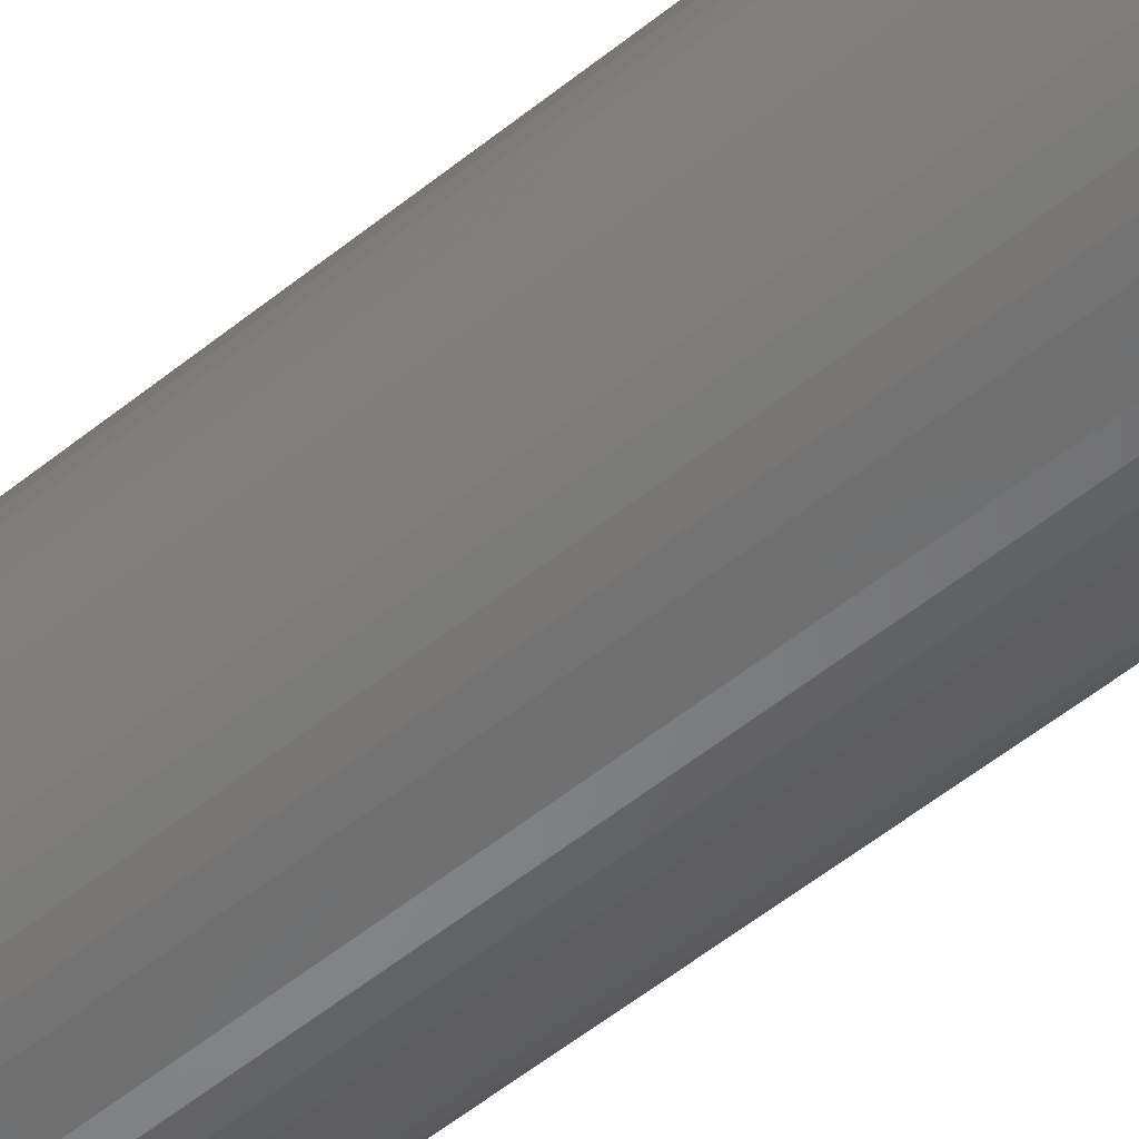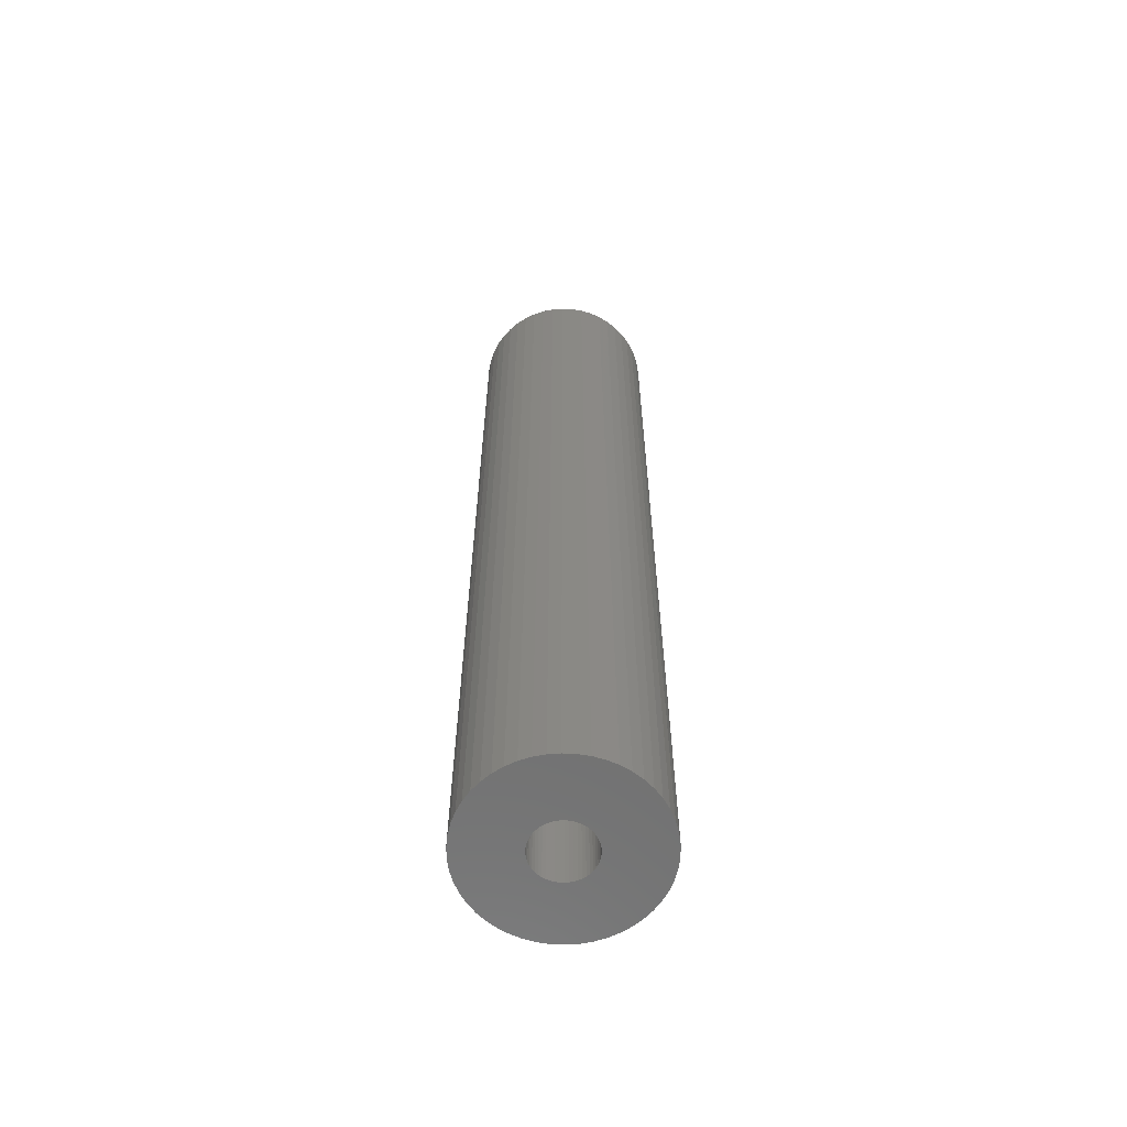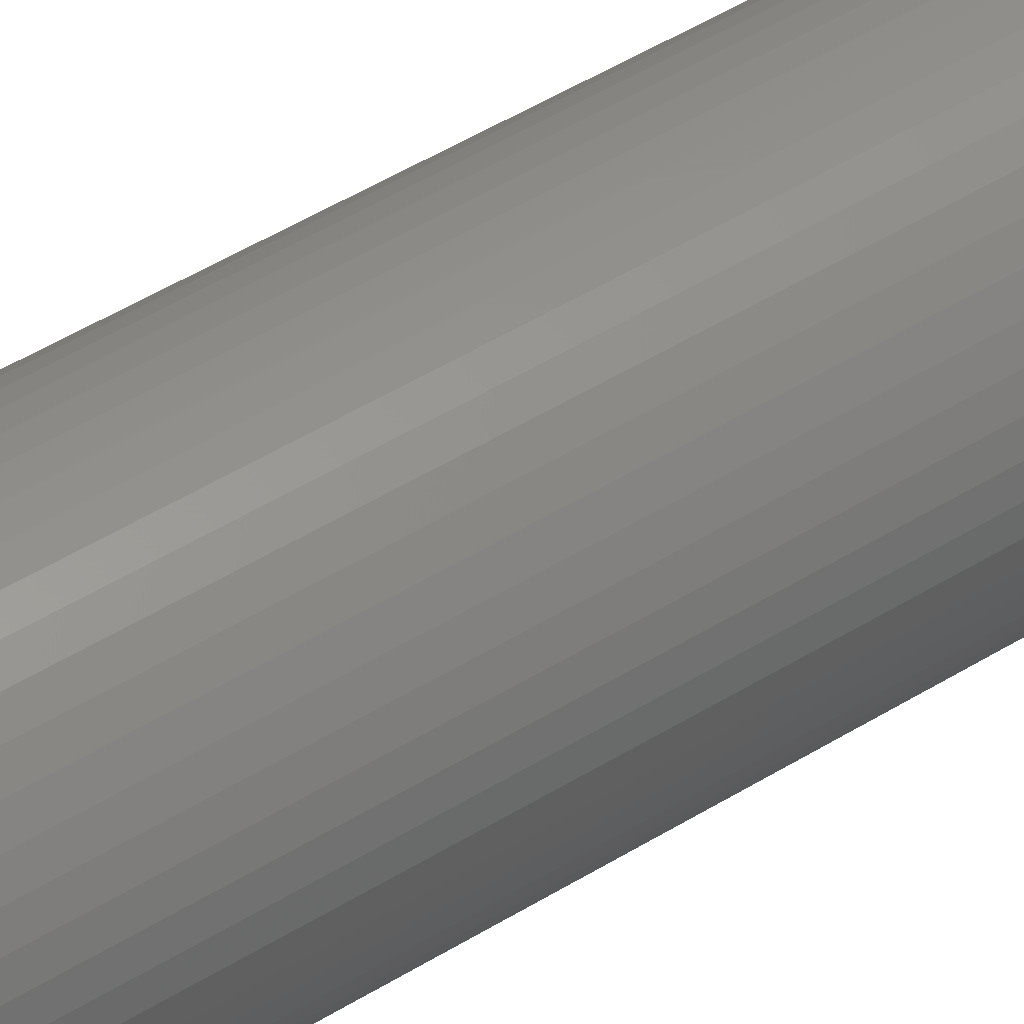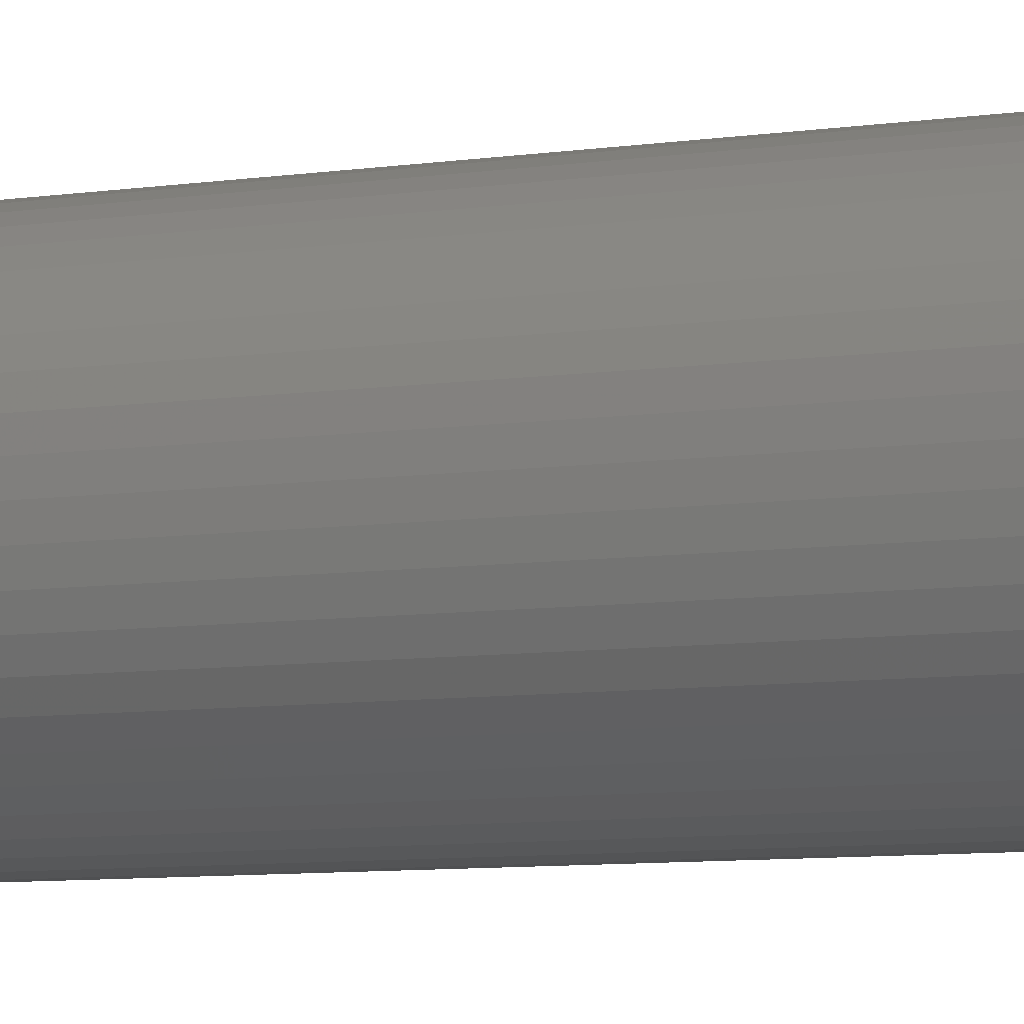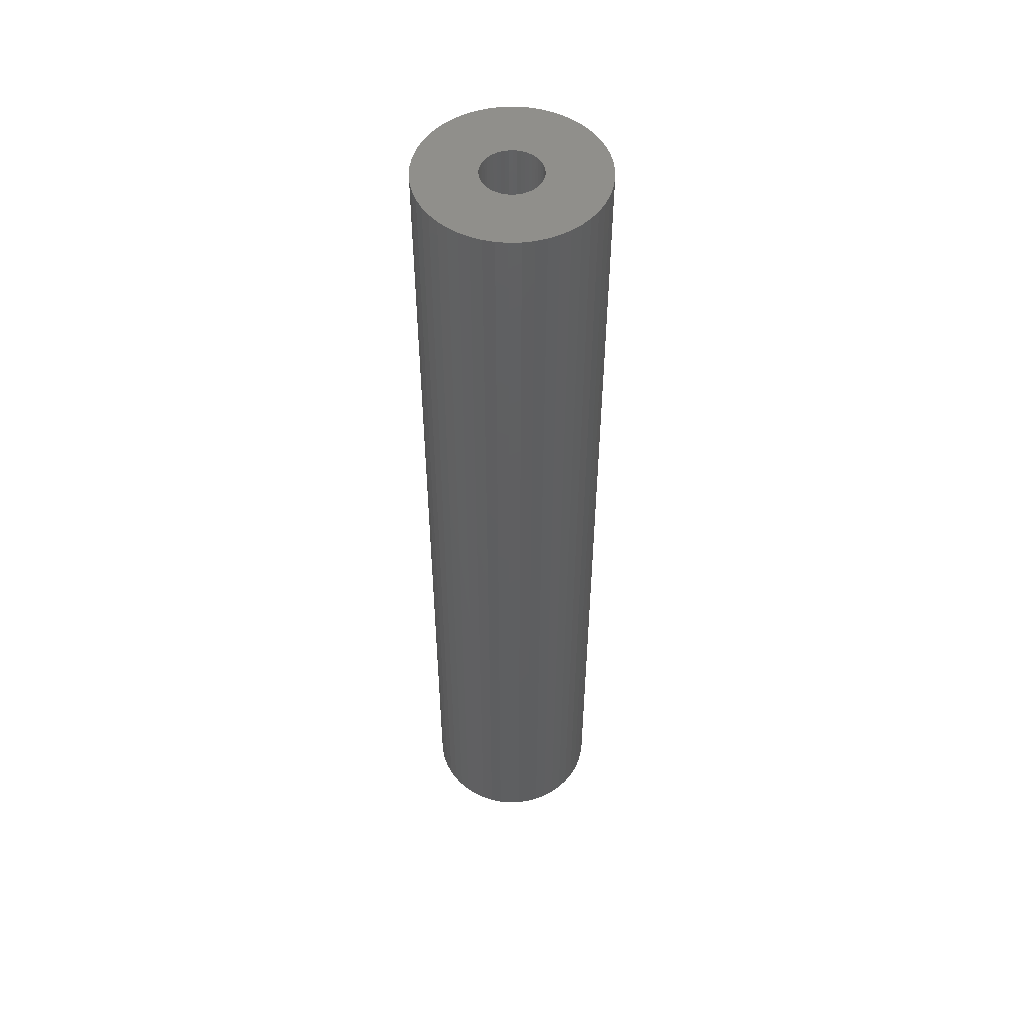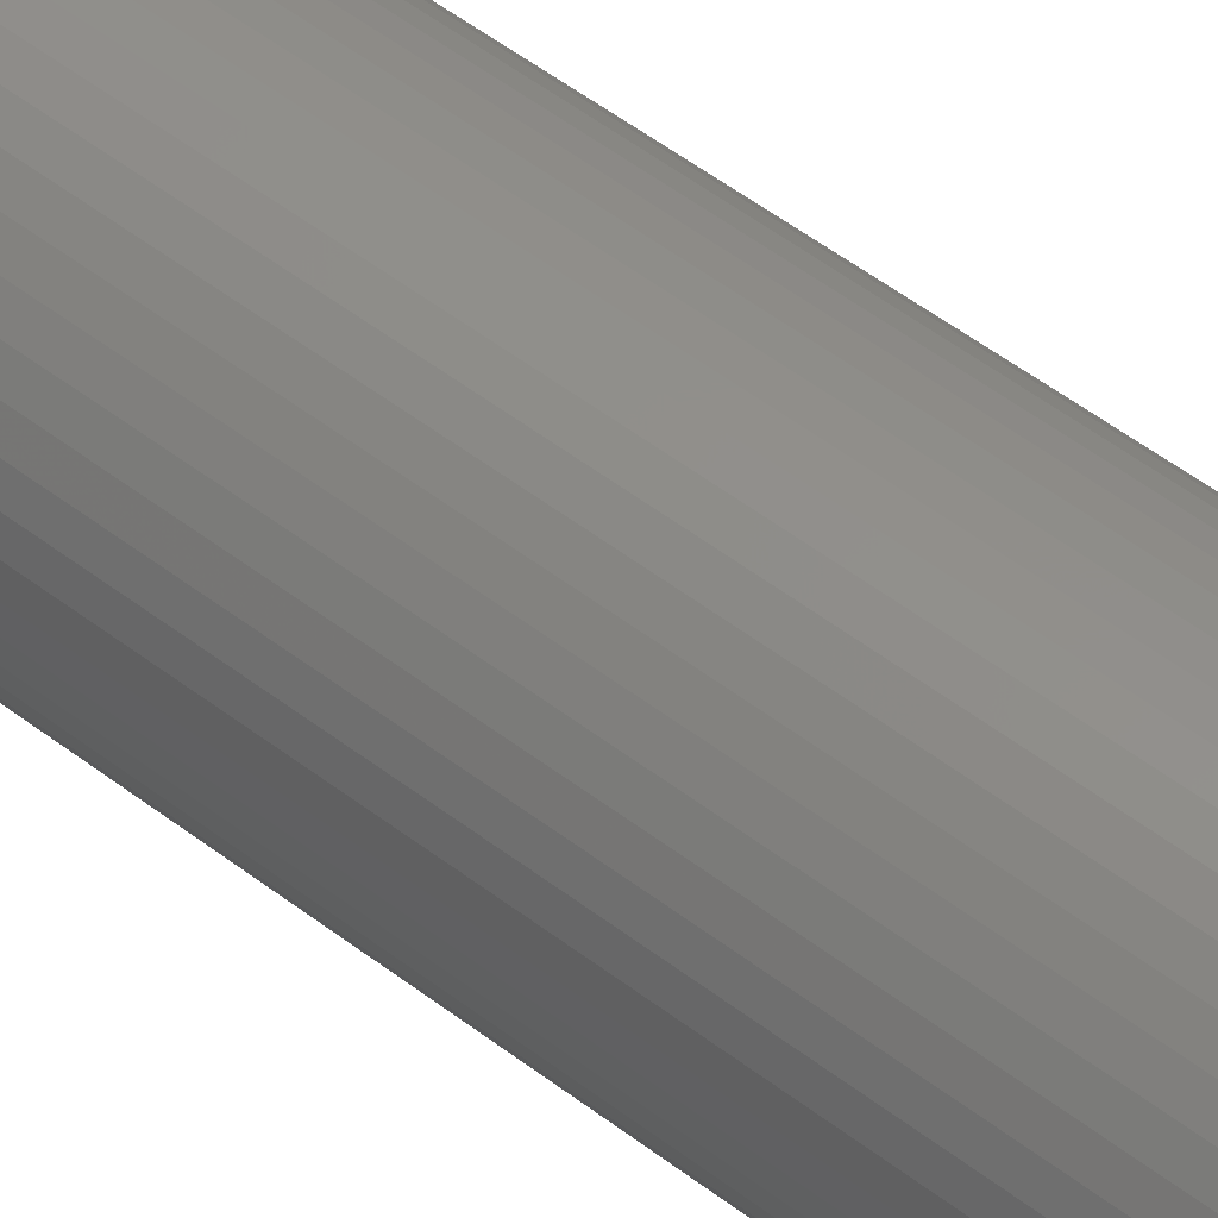
<metadata>
{"format":"stl","ext":"stl","renderer":"f3d","projection":"perspective","resolution":1024,"background":"white","views":[{"elev":-52.7,"azim":131.3,"up":"+Y"},{"elev":-62.2,"azim":-60.3,"up":"+Z"},{"elev":47.8,"azim":55.0,"up":"+Y"},{"elev":-5.6,"azim":-59.3,"up":"+Y"},{"elev":51.3,"azim":91.9,"up":"+Z"},{"elev":50.4,"azim":130.4,"up":"+Y"}]}
</metadata>
<code>
# stl→obj: 200 verts, 400 faces
v 4.75 0 25
v 4.713 0.5953 -25
v 4.713 0.5953 25
v 4.75 0 -25
v -4.75 0 -25
v -4.713 0.5953 25
v -4.713 0.5953 -25
v -4.75 0 25
v 0.2983 4.741 -25
v -0.2983 4.741 25
v 0.2983 4.741 25
v -0.2983 4.741 -25
v -0.2983 -4.741 -25
v 0.2983 -4.741 25
v -0.2983 -4.741 25
v 0.2983 -4.741 -25
v 3.463 3.252 -25
v 3.028 3.66 25
v 3.463 3.252 25
v 3.028 3.66 -25
v -3.028 3.66 -25
v -3.463 3.252 25
v -3.028 3.66 25
v -3.463 3.252 -25
v -1.468 4.518 -25
v -2.022 4.298 25
v -1.468 4.518 25
v -2.022 4.298 -25
v 4.416 1.749 25
v 4.162 2.288 -25
v 4.162 2.288 25
v 4.416 1.749 -25
v 4.601 1.181 -25
v 4.601 1.181 25
v 3.843 2.792 -25
v 3.843 2.792 25
v 2.022 4.298 -25
v 1.468 4.518 25
v 2.022 4.298 25
v 1.468 4.518 -25
v 0.8901 4.666 25
v 0.8901 4.666 -25
v 2.545 4.011 -25
v 2.545 4.011 25
v -4.416 1.749 -25
v -4.162 2.288 25
v -4.162 2.288 -25
v -4.416 1.749 25
v -3.843 2.792 -25
v -3.843 2.792 25
v -4.601 1.181 -25
v -4.601 1.181 25
v -0.8901 4.666 -25
v -0.8901 4.666 25
v 0.8901 -4.666 25
v 0.8901 -4.666 -25
v 1.55 0 25
v 1.538 0.1943 25
v 4.713 -0.5953 25
v 1.501 0.3855 25
v 1.538 -0.1943 25
v 1.441 0.5706 25
v 4.601 -1.181 25
v 1.358 0.7467 25
v 1.501 -0.3855 25
v 1.254 0.9111 25
v 4.416 -1.749 25
v 1.13 1.061 25
v 1.441 -0.5706 25
v 0.988 1.194 25
v 4.162 -2.288 25
v 0.8305 1.309 25
v 1.358 -0.7467 25
v 3.843 -2.792 25
v 0.66 1.402 25
v 0.479 1.474 25
v 0.2904 1.523 25
v 0.09732 1.547 25
v -0.09732 1.547 25
v -0.2904 1.523 25
v -0.479 1.474 25
v -0.66 1.402 25
v -0.8305 1.309 25
v -2.545 4.011 25
v -0.988 1.194 25
v -1.13 1.061 25
v -1.254 0.9111 25
v -1.358 0.7467 25
v 1.254 -0.9111 25
v 3.463 -3.252 25
v 1.13 -1.061 25
v 3.028 -3.66 25
v 0.988 -1.194 25
v 2.545 -4.011 25
v 0.8305 -1.309 25
v 2.022 -4.298 25
v 0.66 -1.402 25
v 1.468 -4.518 25
v 0.479 -1.474 25
v 0.2904 -1.523 25
v 0.09732 -1.547 25
v -0.09732 -1.547 25
v -0.2904 -1.523 25
v -0.8901 -4.666 25
v -0.479 -1.474 25
v -1.468 -4.518 25
v -0.66 -1.402 25
v -2.022 -4.298 25
v -0.8305 -1.309 25
v -2.545 -4.011 25
v -0.988 -1.194 25
v -3.028 -3.66 25
v -1.13 -1.061 25
v -3.463 -3.252 25
v -1.254 -0.9111 25
v -3.843 -2.792 25
v -1.358 -0.7467 25
v -4.162 -2.288 25
v -1.441 -0.5706 25
v -4.416 -1.749 25
v -1.501 -0.3855 25
v -4.601 -1.181 25
v -1.538 -0.1943 25
v -4.713 -0.5953 25
v -1.55 0 25
v -1.441 0.5706 25
v -1.501 0.3855 25
v -1.538 0.1943 25
v -2.545 4.011 -25
v 4.713 -0.5953 -25
v 3.843 -2.792 -25
v 3.463 -3.252 -25
v 4.601 -1.181 -25
v 4.416 -1.749 -25
v -4.162 -2.288 -25
v -4.416 -1.749 -25
v 1.55 0 -25
v 1.538 -0.1943 -25
v 1.501 -0.3855 -25
v 1.538 0.1943 -25
v 1.441 -0.5706 -25
v 4.162 -2.288 -25
v 1.358 -0.7467 -25
v 1.501 0.3855 -25
v 1.254 -0.9111 -25
v 1.13 -1.061 -25
v 3.028 -3.66 -25
v 1.441 0.5706 -25
v 0.988 -1.194 -25
v 2.545 -4.011 -25
v 0.8305 -1.309 -25
v 2.022 -4.298 -25
v 1.358 0.7467 -25
v 0.66 -1.402 -25
v 1.468 -4.518 -25
v 0.479 -1.474 -25
v 0.2904 -1.523 -25
v 0.09732 -1.547 -25
v -0.09732 -1.547 -25
v -0.2904 -1.523 -25
v -0.8901 -4.666 -25
v -0.479 -1.474 -25
v -1.468 -4.518 -25
v -0.66 -1.402 -25
v -2.022 -4.298 -25
v -0.8305 -1.309 -25
v -2.545 -4.011 -25
v -0.988 -1.194 -25
v -3.028 -3.66 -25
v -1.13 -1.061 -25
v -3.463 -3.252 -25
v -1.254 -0.9111 -25
v -3.843 -2.792 -25
v -1.358 -0.7467 -25
v 1.254 0.9111 -25
v 1.13 1.061 -25
v 0.988 1.194 -25
v 0.8305 1.309 -25
v 0.66 1.402 -25
v 0.479 1.474 -25
v 0.2904 1.523 -25
v 0.09732 1.547 -25
v -0.09732 1.547 -25
v -0.2904 1.523 -25
v -0.479 1.474 -25
v -0.66 1.402 -25
v -0.8305 1.309 -25
v -0.988 1.194 -25
v -1.13 1.061 -25
v -1.254 0.9111 -25
v -1.358 0.7467 -25
v -1.441 0.5706 -25
v -1.501 0.3855 -25
v -1.538 0.1943 -25
v -1.55 0 -25
v -1.441 -0.5706 -25
v -1.501 -0.3855 -25
v -4.601 -1.181 -25
v -1.538 -0.1943 -25
v -4.713 -0.5953 -25
f 1 2 3
f 2 1 4
f 5 6 7
f 6 5 8
f 9 10 11
f 10 9 12
f 13 14 15
f 14 13 16
f 17 18 19
f 18 17 20
f 21 22 23
f 22 21 24
f 25 26 27
f 26 25 28
f 29 30 31
f 30 29 32
f 3 33 34
f 33 3 2
f 31 35 36
f 35 31 30
f 37 38 39
f 38 37 40
f 40 41 38
f 41 40 42
f 43 39 44
f 39 43 37
f 45 46 47
f 46 45 48
f 49 22 24
f 22 49 50
f 51 48 45
f 48 51 52
f 53 27 54
f 27 53 25
f 16 55 14
f 55 16 56
f 34 32 29
f 32 34 33
f 36 17 19
f 17 36 35
f 42 11 41
f 11 42 9
f 20 44 18
f 44 20 43
f 47 50 49
f 50 47 46
f 7 52 51
f 52 7 6
f 57 1 3
f 58 3 34
f 1 57 59
f 60 34 29
f 61 59 57
f 62 29 31
f 59 61 63
f 64 31 36
f 65 63 61
f 66 36 19
f 63 65 67
f 68 19 18
f 69 67 65
f 70 18 44
f 67 69 71
f 72 44 39
f 73 71 69
f 71 73 74
f 3 58 57
f 34 60 58
f 75 39 38
f 29 62 60
f 31 64 62
f 36 66 64
f 19 68 66
f 18 70 68
f 76 38 41
f 44 72 70
f 39 75 72
f 38 76 75
f 77 41 11
f 41 77 76
f 11 78 77
f 11 79 78
f 10 79 11
f 79 10 80
f 54 80 10
f 80 54 81
f 27 81 54
f 81 27 82
f 26 82 27
f 82 26 83
f 84 83 26
f 83 84 85
f 23 85 84
f 85 23 86
f 22 86 23
f 86 22 87
f 50 87 22
f 87 50 88
f 89 74 73
f 74 89 90
f 91 90 89
f 90 91 92
f 93 92 91
f 92 93 94
f 95 94 93
f 94 95 96
f 97 96 95
f 96 97 98
f 99 98 97
f 98 99 55
f 100 55 99
f 55 100 14
f 101 14 100
f 102 14 101
f 15 102 103
f 102 15 14
f 104 103 105
f 106 105 107
f 108 107 109
f 103 104 15
f 110 109 111
f 112 111 113
f 114 113 115
f 116 115 117
f 118 117 119
f 105 106 104
f 120 119 121
f 122 121 123
f 124 123 125
f 46 88 50
f 107 108 106
f 88 46 126
f 109 110 108
f 48 126 46
f 111 112 110
f 126 48 127
f 113 114 112
f 52 127 48
f 115 116 114
f 127 52 128
f 117 118 116
f 6 128 52
f 119 120 118
f 128 6 125
f 121 122 120
f 8 125 6
f 123 124 122
f 125 8 124
f 28 84 26
f 84 28 129
f 129 23 84
f 23 129 21
f 12 54 10
f 54 12 53
f 59 4 1
f 4 59 130
f 90 131 74
f 131 90 132
f 67 133 63
f 133 67 134
f 63 130 59
f 130 63 133
f 135 120 136
f 120 135 118
f 137 4 130
f 138 130 133
f 4 137 2
f 139 133 134
f 140 2 137
f 141 134 142
f 2 140 33
f 143 142 131
f 144 33 140
f 145 131 132
f 33 144 32
f 146 132 147
f 148 32 144
f 149 147 150
f 32 148 30
f 151 150 152
f 153 30 148
f 30 153 35
f 130 138 137
f 133 139 138
f 154 152 155
f 134 141 139
f 142 143 141
f 131 145 143
f 132 146 145
f 147 149 146
f 156 155 56
f 150 151 149
f 152 154 151
f 155 156 154
f 157 56 16
f 56 157 156
f 16 158 157
f 16 159 158
f 13 159 16
f 159 13 160
f 161 160 13
f 160 161 162
f 163 162 161
f 162 163 164
f 165 164 163
f 164 165 166
f 167 166 165
f 166 167 168
f 169 168 167
f 168 169 170
f 171 170 169
f 170 171 172
f 173 172 171
f 172 173 174
f 175 35 153
f 35 175 17
f 176 17 175
f 17 176 20
f 177 20 176
f 20 177 43
f 178 43 177
f 43 178 37
f 179 37 178
f 37 179 40
f 180 40 179
f 40 180 42
f 181 42 180
f 42 181 9
f 182 9 181
f 183 9 182
f 12 183 184
f 183 12 9
f 53 184 185
f 25 185 186
f 28 186 187
f 184 53 12
f 129 187 188
f 21 188 189
f 24 189 190
f 49 190 191
f 47 191 192
f 185 25 53
f 45 192 193
f 51 193 194
f 7 194 195
f 135 174 173
f 186 28 25
f 174 135 196
f 187 129 28
f 136 196 135
f 188 21 129
f 196 136 197
f 189 24 21
f 198 197 136
f 190 49 24
f 197 198 199
f 191 47 49
f 200 199 198
f 192 45 47
f 199 200 195
f 193 51 45
f 5 195 200
f 194 7 51
f 195 5 7
f 152 94 96
f 94 152 150
f 147 90 92
f 90 147 132
f 74 142 71
f 142 74 131
f 163 104 106
f 104 163 161
f 136 122 198
f 122 136 120
f 155 96 98
f 96 155 152
f 56 98 55
f 98 56 155
f 71 134 67
f 134 71 142
f 161 15 104
f 15 161 13
f 165 106 108
f 106 165 163
f 171 116 173
f 116 171 114
f 171 112 114
f 112 171 169
f 198 124 200
f 124 198 122
f 200 8 5
f 8 200 124
f 150 92 94
f 92 150 147
f 173 118 135
f 118 173 116
f 167 108 110
f 108 167 165
f 169 110 112
f 110 169 167
f 137 58 140
f 58 137 57
f 125 194 128
f 194 125 195
f 183 78 79
f 78 183 182
f 158 102 101
f 102 158 159
f 146 89 145
f 89 146 91
f 177 68 70
f 68 177 176
f 189 85 86
f 85 189 188
f 186 81 82
f 81 186 185
f 148 64 153
f 64 148 62
f 153 66 175
f 66 153 64
f 180 75 76
f 75 180 179
f 181 76 77
f 76 181 180
f 178 70 72
f 70 178 177
f 88 190 87
f 190 88 191
f 87 189 86
f 189 87 190
f 127 192 126
f 192 127 193
f 187 82 83
f 82 187 186
f 185 80 81
f 80 185 184
f 154 99 97
f 99 154 156
f 144 62 148
f 62 144 60
f 140 60 144
f 60 140 58
f 175 68 176
f 68 175 66
f 182 77 78
f 77 182 181
f 179 72 75
f 72 179 178
f 126 191 88
f 191 126 192
f 128 193 127
f 193 128 194
f 188 83 85
f 83 188 187
f 184 79 80
f 79 184 183
f 141 65 139
f 65 141 69
f 139 61 138
f 61 139 65
f 168 113 111
f 113 168 170
f 146 93 91
f 93 146 149
f 151 97 95
f 97 151 154
f 145 73 143
f 73 145 89
f 138 57 137
f 57 138 61
f 160 105 103
f 105 160 162
f 113 172 115
f 172 113 170
f 117 196 119
f 196 117 174
f 119 197 121
f 197 119 196
f 123 195 125
f 195 123 199
f 149 95 93
f 95 149 151
f 143 69 141
f 69 143 73
f 159 103 102
f 103 159 160
f 115 174 117
f 174 115 172
f 121 199 123
f 199 121 197
f 156 100 99
f 100 156 157
f 157 101 100
f 101 157 158
f 164 109 107
f 109 164 166
f 166 111 109
f 111 166 168
f 162 107 105
f 107 162 164

</code>
